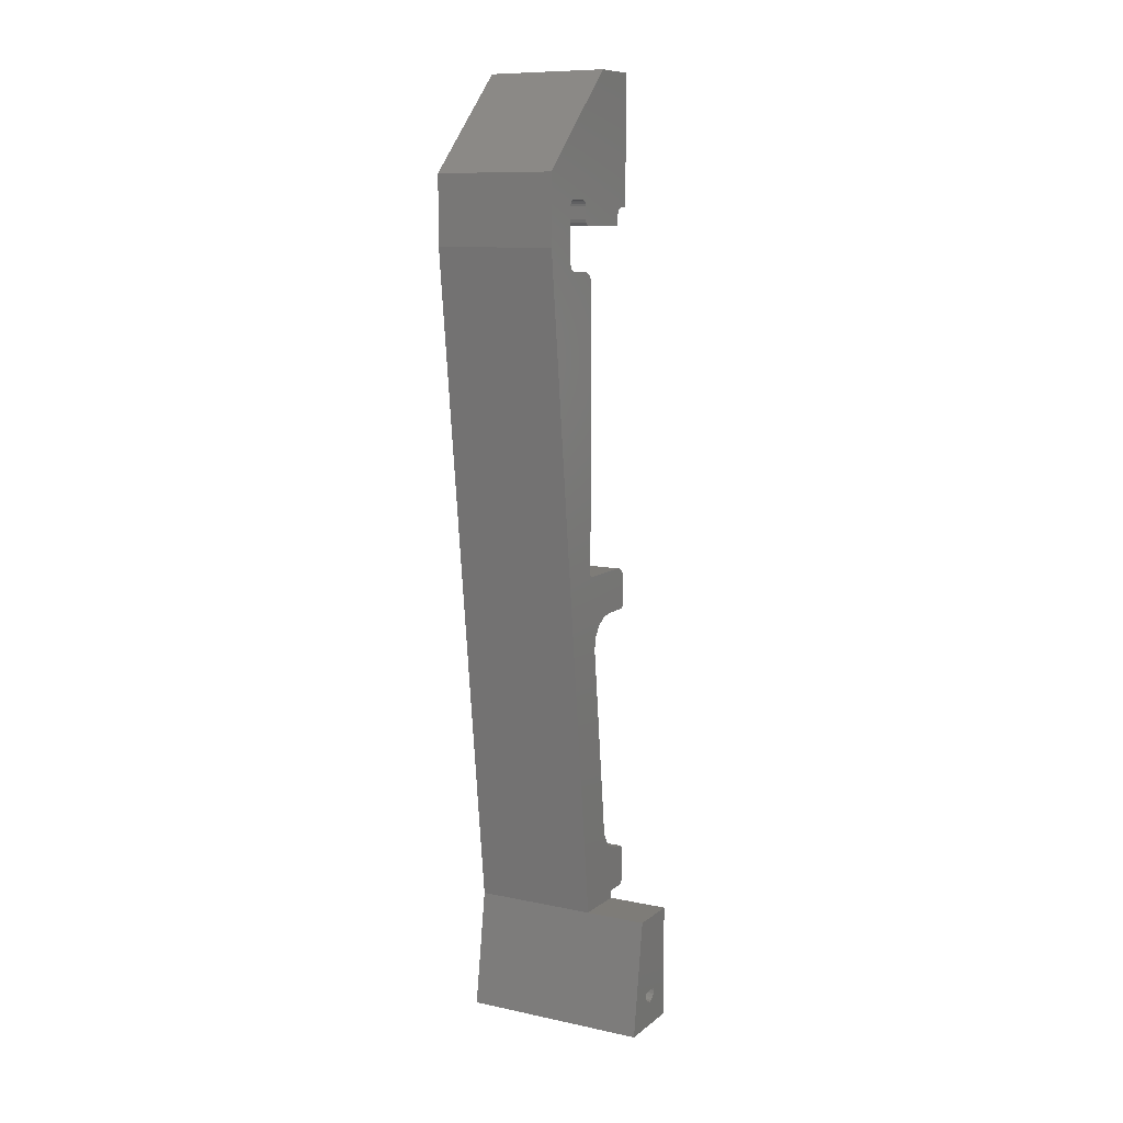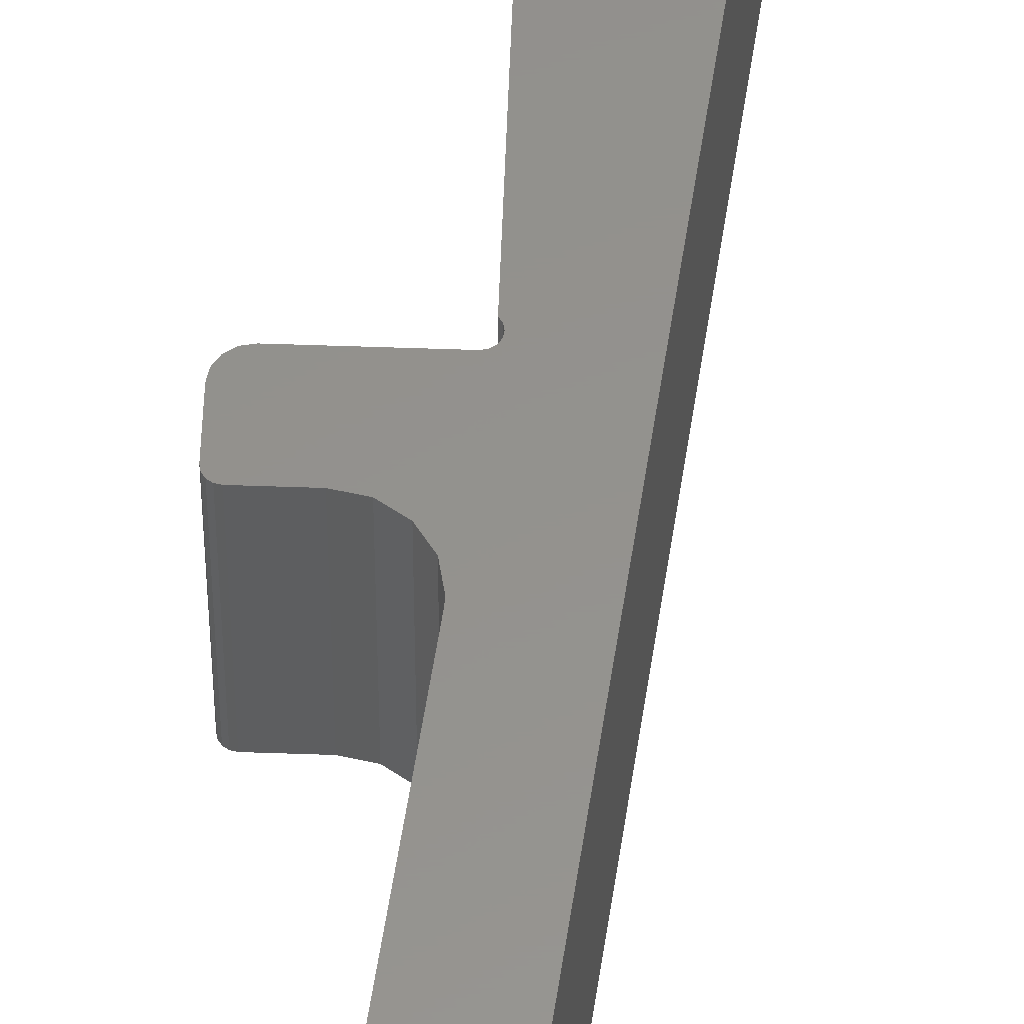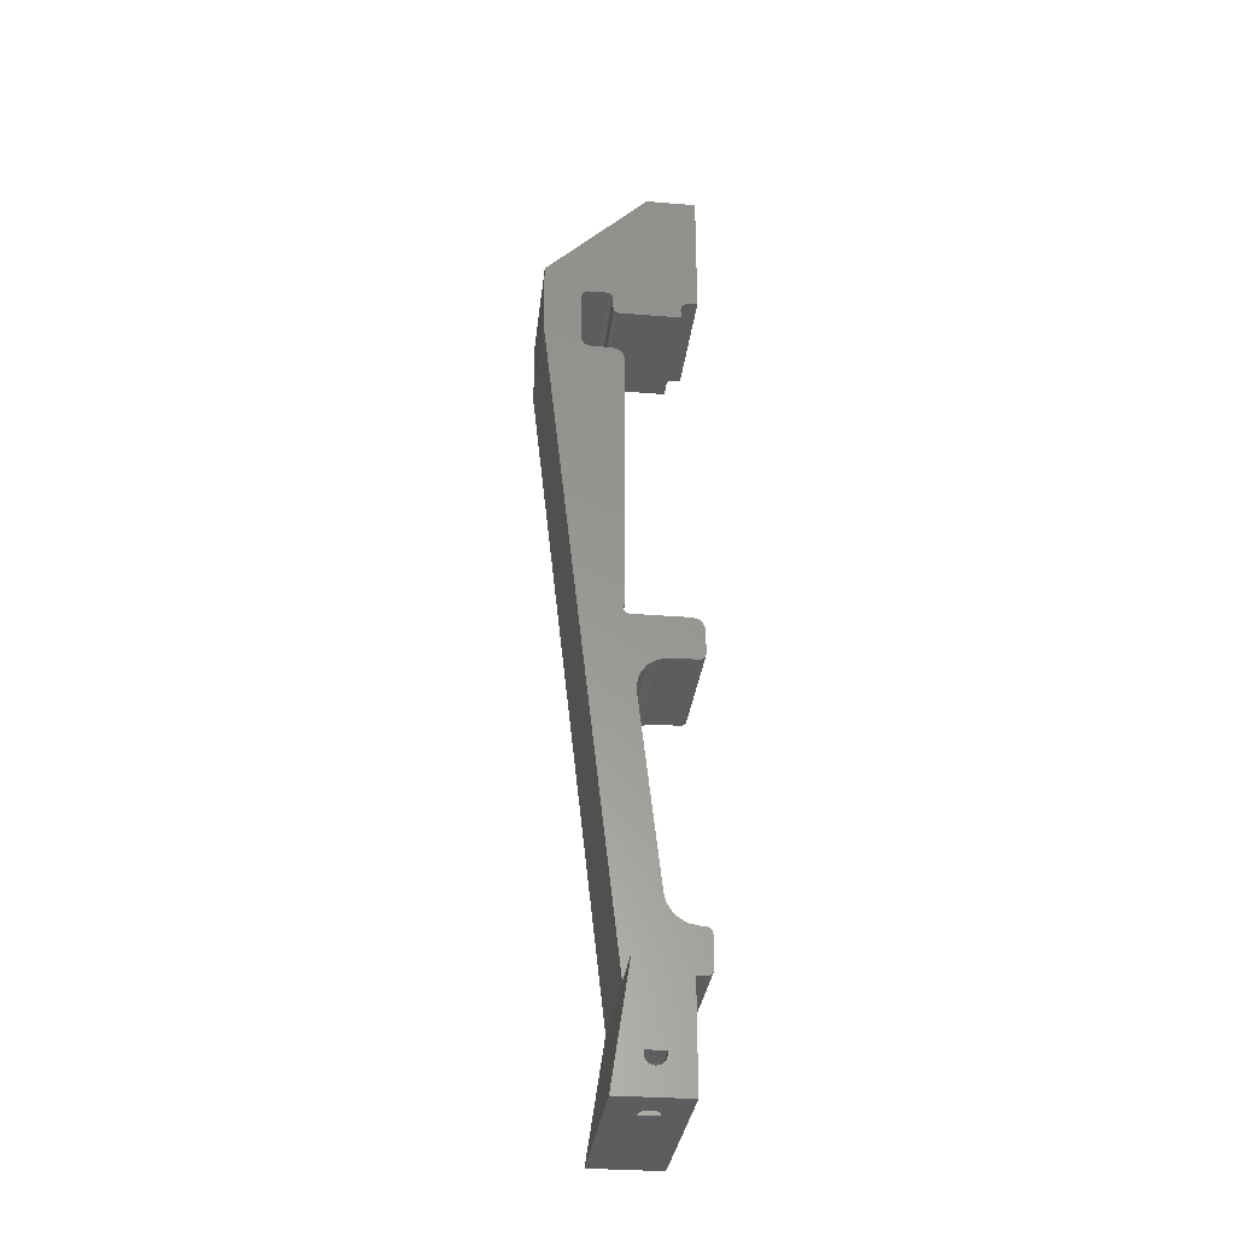
<metadata>
{"format":"stl","ext":"stl","renderer":"f3d","projection":"perspective","resolution":1024,"background":"white","views":[{"elev":9.9,"azim":118.7,"up":"+Y"},{"elev":55.8,"azim":2.1,"up":"+Z"},{"elev":-31.4,"azim":173.5,"up":"+Y"}]}
</metadata>
<code>
# stl→obj: 352 verts, 704 faces
v 47.2 -74.7 8.8
v 45.7 -74.7 9.8
v 45.7 -74.7 7.8
v 47.2 -76.7 7.8
v 53 -80.7 7.8
v 46.63 -76.59 7.8
v 48.7 -74.7 7.8
v 48.7 -75.2 9.8
v 48.7 -75.2 7.8
v 46.1 -62 12.8
v 50.19 -62 7.8
v 42 -62 7.8
v 42 -62 17.8
v 48.7 -80.7 14.8
v 48.7 -80.7 14.3
v 50.19 -62 17.8
v 42 -80.7 37.8
v 45.81 -75.77 7.8
v 46.14 -76.26 7.8
v 42 -80.7 7.8
v 47.77 -76.59 7.8
v 45.81 -80.7 13.73
v 46.14 -80.7 13.24
v 47.77 -80.7 12.91
v 47.2 -80.7 12.8
v 48.26 -76.26 7.8
v 45.7 -80.7 14.3
v 46.63 -80.7 12.91
v 45.7 -75.2 7.8
v 48.26 -80.7 13.24
v 45.7 -80.7 14.8
v 53 -80.7 37.8
v 46.91 -76.64 8.8
v 46.63 -76.59 9.8
v 47.2 -76.7 9.8
v 48.42 -76.02 8.8
v 48.59 -75.77 7.8
v 46.35 -76.41 9
v 46.14 -76.26 9.8
v 48.59 -75.77 9.8
v 48.59 -80.7 13.73
v 48.7 -74.7 9.8
v 45.98 -76.02 8.8
v 45.81 -75.77 9.8
v 45.75 -75.48 9
v 45.7 -75.2 9.8
v 48.05 -76.41 9
v 47.77 -76.59 9.8
v 48.26 -76.26 9.8
v 47.49 -76.64 8.8
v 51.32 -69.48 21.8
v 48.65 -75.48 9
v 46.24 -76.35 9.8
v 45.72 -75.46 9.8
v 48.16 -76.35 9.8
v 48.68 -75.46 9.8
v 48.16 -76.61 11.08
v 48.7 -75.54 11.52
v 47.2 -76.93 10.95
v 45.7 -75.08 11.71
v 45.7 -75.54 11.52
v 46.24 -76.61 11.08
v 45.72 -75.78 11.42
v 48.68 -75.78 11.42
v 45.71 -75.5 10.64
v 48.7 -75.08 11.71
v 48.69 -75.5 10.64
v 47.2 -74.89 10.76
v 46.72 -77.11 11.53
v 47.2 -77.58 11.92
v 47.68 -77.11 11.53
v 46.24 -77.33 12.17
v 48.16 -77.33 12.17
v 48.68 -76.7 12.8
v 48.69 -76.14 12.18
v 45.71 -76.14 12.18
v 45.72 -76.7 12.8
v 48.7 -76.52 12.98
v 45.7 -76.52 12.98
v 47.2 -75.62 12.52
v 45.7 -76.17 13.34
v 45.7 -77.79 14.42
v 48.7 -76.17 13.34
v 48.7 -77.79 14.42
v 46.72 -77.97 12.39
v 47.2 -78.55 12.57
v 47.68 -77.97 12.39
v 46.24 -78.42 12.9
v 48.68 -78.08 13.72
v 48.16 -78.42 12.9
v 48.16 -79.7 13.15
v 47.77 -79.7 12.91
v 47.2 -79.7 12.8
v 45.71 -77.32 13.36
v 45.72 -78.08 13.72
v 48.69 -77.32 13.36
v 46.24 -79.7 13.15
v 46.63 -79.7 12.91
v 46.91 -80.2 12.86
v 47.49 -80.2 12.86
v 45.72 -79.7 14.04
v 45.81 -79.7 13.73
v 48.26 -79.7 13.24
v 48.68 -79.7 14.04
v 48.59 -79.7 13.73
v 48.05 -80.1 13.09
v 46.35 -80.1 13.09
v 48.7 -77.98 13.96
v 45.7 -77.98 13.96
v 46.14 -79.7 13.24
v 48.42 -80.2 13.48
v 45.98 -80.2 13.48
v 47.2 -76.98 13.88
v 45.71 -78.86 14
v 48.69 -78.86 14
v 48.65 -80.1 14.02
v 45.75 -80.1 14.02
v 45.7 -79.7 14.8
v 48.7 -79.7 14.8
v 45.7 -79.7 14.3
v 48.7 -79.7 14.3
v 47.2 -78.74 14.61
v 47.2 -80.2 14.8
v 38.18 -12.25 27.8
v 38.08 -12.08 37.8
v 38.08 -12.08 17.8
v 38.46 -12.52 27.8
v 38.29 -12.41 17.8
v 38.62 -12.62 17.8
v 38.62 -12.62 37.8
v 45.86 -13.62 27.8
v 45.04 -13.08 37.8
v 45.04 -13.08 17.8
v 38.29 -12.41 37.8
v 38.81 -12.66 27.8
v 39 -12.7 17.8
v 47.21 -14.98 27.8
v 46.67 -14.17 17.8
v 47.75 -15.79 17.8
v 39 -12.7 37.8
v 46.67 -14.17 37.8
v 38.81 -60.66 27.8
v 39 -60.7 17.8
v 39 -60.7 37.8
v 38.62 -60.62 37.8
v 38.62 -60.62 17.8
v 44.09 -12.89 27.8
v 43.13 -12.7 37.8
v 43.13 -12.7 17.8
v 38.46 -60.52 27.8
v 38.29 -60.41 37.8
v 38.29 -60.41 17.8
v 38.18 -60.25 27.8
v 38.08 -60.08 37.8
v 38.08 -60.08 17.8
v 47.75 -15.79 37.8
v 38.04 -59.89 27.8
v 38 -59.7 37.8
v 38 -59.7 17.8
v 51.46 50.71 27.8
v 51.42 50.52 37.8
v 51.42 50.52 17.8
v 44.42 -49.94 27.8
v 44.59 -49.26 37.8
v 44.59 -49.26 17.8
v 44.24 -50.61 17.8
v 44.24 -50.61 37.8
v 43.7 -51.43 27.8
v 43.16 -52.24 17.8
v 51.5 50.9 17.8
v 51.5 50.9 37.8
v 42.35 -52.78 27.8
v 41.54 -53.32 17.8
v 41.54 -53.32 37.8
v 43.16 -52.24 37.8
v 40.58 -53.51 27.8
v 39.62 -53.7 17.8
v 39.62 -53.7 37.8
v 51.32 50.35 27.8
v 51.21 50.19 37.8
v 51.21 50.19 17.8
v 51.32 42.82 27.8
v 51.7 42.9 37.8
v 51.7 42.9 17.8
v 50.93 42.75 17.8
v 50.93 42.75 37.8
v 50.61 42.53 27.8
v 50.07 41.99 27.8
v 50.29 42.31 17.8
v 49.85 41.66 17.8
v 49.85 41.66 37.8
v 51.04 50.08 27.8
v 50.88 49.98 37.8
v 50.88 49.98 17.8
v 50.29 42.31 37.8
v 49.78 41.28 27.8
v 49.7 40.9 17.8
v 49.7 40.9 37.8
v 38.04 -11.89 27.8
v 38 -11.7 17.8
v 38 -11.7 37.8
v 47.94 -16.74 27.8
v 48.13 -17.7 17.8
v 50.69 49.94 27.8
v 50.5 49.9 17.8
v 50.5 49.9 37.8
v 56.46 53.09 27.8
v 56.42 53.28 37.8
v 56.42 53.28 17.8
v 56.5 52.9 17.8
v 56.5 52.9 37.8
v 56.32 53.44 27.8
v 56.21 53.61 37.8
v 56.21 53.61 17.8
v 56.04 53.71 27.8
v 55.88 53.82 37.8
v 55.88 53.82 17.8
v 55.69 53.86 27.8
v 55.5 53.9 37.8
v 55.5 53.9 17.8
v 55.29 42.96 27.8
v 55.57 43.01 37.8
v 55.57 43.01 17.8
v 55 42.9 17.8
v 55 42.9 37.8
v 55.82 43.18 27.8
v 56.06 43.34 37.8
v 56.06 43.34 17.8
v 56.22 43.58 27.8
v 56.39 43.83 37.8
v 56.39 43.83 17.8
v 48.13 -17.7 37.8
v 56.44 44.11 27.8
v 56.5 44.4 37.8
v 56.5 44.4 17.8
v 56.5 48.65 27.8
v 42 73.9 27.8
v 46 73.9 37.8
v 46 73.9 17.8
v 38 63.4 27.8
v 38 73.9 17.8
v 38 52.9 17.8
v 38 73.9 37.8
v 38 52.9 37.8
v 38.81 -53.74 27.8
v 39 -53.7 17.8
v 38.62 -53.78 17.8
v 38.62 -53.78 37.8
v 50.19 -62 37.8
v 38.46 -53.89 27.8
v 38.29 -53.99 17.8
v 48.12 -17.98 27.8
v 41.07 -12.7 27.8
v 39.31 -53.7 27.8
v 39 -53.7 37.8
v 38.18 -54.16 27.8
v 38.08 -54.32 17.8
v 38.08 -54.32 37.8
v 38.29 -53.99 37.8
v 38.04 -54.51 27.8
v 38 -54.7 17.8
v 38 -54.7 37.8
v 39.62 -5.777 27.8
v 40 -5.701 37.8
v 40 -5.701 17.8
v 39.23 -5.853 17.8
v 39.23 -5.853 37.8
v 51.5 51.9 27.8
v 51.5 52.9 17.8
v 38.91 -6.07 27.8
v 38.59 -6.287 17.8
v 38.59 -6.287 37.8
v 38.37 -6.611 27.8
v 38.15 -6.936 17.8
v 38.15 -6.936 37.8
v 51.5 52.9 37.8
v 38.08 -7.318 27.8
v 38 -7.701 17.8
v 38 -7.701 37.8
v 62.5 52.33 27.8
v 62.5 46.74 37.8
v 62.5 46.74 17.8
v 62.5 57.93 17.8
v 62.5 57.93 37.8
v 39.49 52.84 27.8
v 39.2 52.9 37.8
v 39.2 52.9 17.8
v 39.77 52.78 17.8
v 39.77 52.78 37.8
v 40.02 52.62 27.8
v 40.26 52.46 17.8
v 40.26 52.46 37.8
v 38 -57.2 27.8
v 40.42 52.22 27.8
v 40.59 51.97 17.8
v 40.59 51.97 37.8
v 40.64 51.69 27.8
v 40.7 51.4 17.8
v 40.7 51.4 37.8
v 49.7 -3.99 27.8
v 49.7 -3.987 37.8
v 49.7 -3.987 17.8
v 49.71 -3.994 17.8
v 49.71 -3.994 37.8
v 49.82 -4.156 27.8
v 49.92 -4.318 17.8
v 49.92 -4.318 37.8
v 53.35 42.9 27.8
v 49.96 -4.51 27.8
v 50 -4.701 17.8
v 50 -4.701 37.8
v 49.96 -4.892 27.8
v 49.92 -5.084 17.8
v 49.92 -5.084 37.8
v 49.82 -5.246 27.8
v 49.71 -5.408 17.8
v 49.71 -5.408 37.8
v 38.6 52.9 27.8
v 49.54 -5.516 27.8
v 49.38 -5.625 17.8
v 49.38 -5.625 37.8
v 49.19 -5.663 27.8
v 49 -5.701 17.8
v 49 -5.701 37.8
v 51.54 53.09 27.8
v 51.58 53.28 17.8
v 51.58 53.28 37.8
v 44.5 -5.701 27.8
v 51.68 53.44 27.8
v 51.79 53.61 17.8
v 51.79 53.61 37.8
v 51.96 53.71 27.8
v 52.12 53.82 17.8
v 52.12 53.82 37.8
v 52.31 53.86 27.8
v 52.5 53.9 17.8
v 52.5 53.9 37.8
v 46.35 -33.76 27.8
v 48.1 -18.26 17.8
v 48.1 -18.26 37.8
v 40.5 -60.7 27.8
v 42 -60.7 17.8
v 42 -60.7 37.8
v 54 53.9 27.8
v 54.25 65.92 27.8
v 49.7 18.46 27.8
v 40.7 50.65 27.8
v 40.7 49.9 17.8
v 40.7 49.9 37.8
v 56.35 -7.632 27.8
v 38 -9.701 27.8
v 45.6 49.9 27.8
f 1 2 3
f 4 5 6
f 1 3 7
f 8 7 9
f 10 11 12
f 10 12 13
f 14 15 5
f 10 16 11
f 17 14 5
f 18 19 20
f 21 5 4
f 22 20 23
f 24 25 5
f 26 5 21
f 27 20 22
f 25 28 5
f 23 20 28
f 28 20 5
f 29 18 20
f 30 24 5
f 17 20 31
f 11 5 12
f 32 17 5
f 17 12 20
f 33 6 34
f 33 4 6
f 12 7 3
f 33 35 4
f 36 37 26
f 38 19 39
f 31 20 27
f 12 5 7
f 36 40 37
f 38 6 19
f 12 3 20
f 38 34 6
f 7 5 9
f 15 41 5
f 1 7 42
f 43 18 44
f 43 19 18
f 43 39 19
f 3 29 20
f 41 30 5
f 45 29 46
f 45 18 29
f 45 44 18
f 47 21 48
f 6 5 20
f 42 7 8
f 13 12 17
f 46 29 3
f 47 49 26
f 47 26 21
f 50 48 21
f 36 26 49
f 19 6 20
f 51 5 11
f 2 46 3
f 51 32 5
f 52 37 40
f 50 4 35
f 9 5 37
f 51 11 16
f 37 5 26
f 50 21 4
f 52 9 37
f 52 8 9
f 50 35 48
f 36 49 40
f 1 42 2
f 33 34 35
f 43 44 39
f 38 39 53
f 45 54 44
f 45 46 54
f 38 53 34
f 47 55 49
f 47 48 55
f 52 40 56
f 52 56 8
f 57 49 55
f 56 40 57
f 58 42 8
f 55 48 59
f 60 61 2
f 40 49 57
f 54 62 44
f 59 35 62
f 62 35 53
f 35 34 53
f 61 46 2
f 63 62 54
f 59 48 35
f 64 56 57
f 44 53 39
f 65 46 61
f 65 63 54
f 65 54 46
f 66 42 58
f 57 55 59
f 62 53 44
f 67 8 56
f 67 58 8
f 68 60 2
f 68 2 42
f 68 42 66
f 67 56 64
f 67 64 58
f 65 61 63
f 68 66 60
f 69 70 59
f 71 59 70
f 71 57 59
f 69 59 62
f 69 62 72
f 71 73 57
f 62 63 72
f 57 73 74
f 64 57 74
f 75 64 74
f 75 58 64
f 76 63 61
f 63 77 72
f 76 77 63
f 78 66 58
f 75 78 58
f 60 79 61
f 76 61 79
f 71 70 73
f 69 72 70
f 80 81 60
f 81 82 60
f 80 60 66
f 80 66 83
f 83 66 84
f 84 66 78
f 82 79 60
f 85 70 72
f 85 86 70
f 87 73 70
f 87 70 86
f 85 72 88
f 74 73 89
f 72 77 88
f 87 90 73
f 73 90 89
f 76 79 77
f 75 74 78
f 87 86 90
f 85 88 86
f 80 83 81
f 91 86 92
f 90 86 91
f 86 93 92
f 86 88 93
f 94 95 77
f 96 78 74
f 94 77 79
f 77 95 88
f 96 74 89
f 93 97 98
f 99 25 93
f 88 97 93
f 99 28 25
f 99 93 98
f 100 92 93
f 100 93 25
f 100 25 24
f 10 13 16
f 99 98 28
f 100 24 92
f 101 102 88
f 88 102 97
f 90 91 103
f 104 90 105
f 95 101 88
f 89 90 104
f 105 90 103
f 106 24 30
f 106 92 24
f 106 91 92
f 107 98 97
f 107 28 98
f 107 23 28
f 96 108 78
f 82 109 79
f 84 78 108
f 94 79 109
f 106 30 103
f 107 110 23
f 106 103 91
f 107 97 110
f 102 110 97
f 111 105 103
f 111 103 30
f 112 110 102
f 112 23 110
f 111 30 41
f 112 22 23
f 113 81 83
f 113 82 81
f 113 83 84
f 94 109 95
f 96 89 108
f 112 102 22
f 111 41 105
f 114 95 109
f 114 101 95
f 115 108 89
f 115 89 104
f 116 41 15
f 116 105 41
f 116 104 105
f 117 27 22
f 117 22 102
f 117 102 101
f 113 84 82
f 82 118 109
f 84 108 119
f 109 118 120
f 108 121 119
f 115 121 108
f 114 109 120
f 114 120 101
f 115 104 121
f 117 120 27
f 117 101 120
f 116 15 121
f 116 121 104
f 121 15 14
f 118 31 120
f 119 121 14
f 120 31 27
f 122 84 119
f 122 82 84
f 122 118 82
f 122 119 118
f 123 31 118
f 123 14 31
f 123 118 119
f 123 119 14
f 17 31 14
f 124 125 126
f 127 128 129
f 127 129 130
f 131 132 133
f 127 134 128
f 135 129 136
f 137 138 139
f 135 136 140
f 131 138 141
f 135 130 129
f 142 143 144
f 131 133 138
f 142 145 146
f 142 146 143
f 147 148 149
f 150 151 152
f 150 152 146
f 150 146 145
f 147 133 132
f 153 154 155
f 153 155 152
f 137 139 156
f 124 128 134
f 157 158 159
f 157 159 155
f 157 155 154
f 160 161 162
f 163 164 165
f 163 165 166
f 163 166 167
f 168 166 169
f 124 126 128
f 160 170 171
f 168 167 166
f 172 169 173
f 172 173 174
f 160 162 170
f 172 175 169
f 176 173 177
f 176 177 178
f 179 180 181
f 176 174 173
f 182 183 184
f 182 184 185
f 182 185 186
f 179 162 161
f 153 152 151
f 147 149 133
f 168 169 175
f 187 186 185
f 188 189 190
f 188 190 191
f 192 193 194
f 188 195 189
f 196 190 197
f 196 197 198
f 192 181 180
f 196 191 190
f 199 200 126
f 199 201 200
f 137 141 138
f 202 139 203
f 192 194 181
f 204 194 193
f 204 205 194
f 204 206 205
f 207 208 209
f 187 185 189
f 207 210 211
f 207 209 210
f 212 213 214
f 212 209 208
f 212 214 209
f 215 216 217
f 215 214 213
f 215 217 214
f 218 219 220
f 218 217 216
f 218 220 217
f 221 222 223
f 221 224 225
f 221 223 224
f 226 227 228
f 226 223 222
f 226 228 223
f 229 230 231
f 202 203 232
f 229 228 227
f 229 231 228
f 233 234 235
f 233 231 230
f 233 235 231
f 236 210 235
f 236 211 210
f 202 156 139
f 236 235 234
f 237 238 239
f 187 189 195
f 179 181 162
f 240 241 242
f 240 243 241
f 240 242 244
f 199 126 125
f 245 246 247
f 245 247 248
f 51 16 249
f 250 247 251
f 252 232 203
f 253 136 149
f 254 246 255
f 256 251 257
f 256 257 258
f 253 140 136
f 256 259 251
f 260 257 261
f 260 261 262
f 253 149 148
f 260 258 257
f 263 264 265
f 263 265 266
f 263 266 267
f 268 170 269
f 270 266 271
f 270 271 272
f 268 171 170
f 270 267 266
f 273 271 274
f 273 274 275
f 268 269 276
f 273 272 271
f 277 274 278
f 277 278 279
f 280 281 282
f 277 275 274
f 280 283 284
f 285 286 287
f 285 287 288
f 285 288 289
f 280 282 283
f 290 289 288
f 290 288 291
f 290 291 292
f 293 262 261
f 294 292 291
f 294 291 295
f 294 295 296
f 297 296 295
f 297 295 298
f 297 298 299
f 293 159 158
f 293 261 159
f 300 301 302
f 300 302 303
f 300 303 304
f 305 303 306
f 305 306 307
f 308 224 184
f 305 304 303
f 309 306 310
f 309 310 311
f 308 225 224
f 309 307 306
f 312 310 313
f 312 313 314
f 308 184 183
f 312 311 310
f 315 313 316
f 315 316 317
f 318 287 286
f 315 314 313
f 319 316 320
f 319 320 321
f 318 242 287
f 319 317 316
f 322 320 323
f 322 323 324
f 318 244 242
f 322 321 320
f 325 269 326
f 325 326 327
f 328 323 265
f 325 276 269
f 329 326 330
f 329 330 331
f 328 324 323
f 329 327 326
f 332 330 333
f 332 333 334
f 328 265 264
f 332 331 330
f 335 333 336
f 335 336 337
f 338 339 165
f 335 334 333
f 338 340 339
f 252 203 339
f 338 165 164
f 252 339 340
f 341 342 343
f 341 143 342
f 341 144 143
f 344 336 220
f 344 337 336
f 344 220 219
f 345 284 283
f 345 239 238
f 345 283 239
f 245 255 246
f 237 241 243
f 237 239 241
f 250 251 259
f 346 198 197
f 346 302 301
f 346 197 302
f 347 348 349
f 347 298 348
f 347 299 298
f 350 249 16
f 350 282 281
f 350 16 282
f 351 278 200
f 351 279 278
f 351 200 201
f 352 348 205
f 352 349 348
f 352 205 206
f 254 177 246
f 254 178 177
f 250 248 247
f 323 16 203
f 320 16 323
f 323 139 138
f 343 342 17
f 323 203 139
f 278 149 200
f 239 283 241
f 274 149 278
f 241 336 242
f 241 220 336
f 283 282 241
f 241 214 217
f 241 282 214
f 241 217 220
f 209 282 210
f 210 282 235
f 214 282 209
f 336 333 242
f 333 330 242
f 282 16 235
f 326 287 242
f 326 269 287
f 330 326 242
f 170 162 287
f 162 288 287
f 269 170 287
f 181 194 288
f 194 205 288
f 162 181 288
f 205 348 298
f 205 298 295
f 235 16 231
f 205 291 288
f 231 16 228
f 205 295 291
f 223 16 224
f 155 146 152
f 143 146 155
f 159 143 155
f 342 143 159
f 261 342 159
f 257 342 261
f 251 342 257
f 247 342 251
f 246 342 247
f 177 342 246
f 16 342 177
f 16 13 342
f 173 16 177
f 169 16 173
f 166 16 169
f 165 16 166
f 126 129 128
f 136 129 126
f 200 136 126
f 339 16 165
f 203 16 339
f 149 136 200
f 224 16 184
f 228 16 223
f 133 149 274
f 138 133 274
f 271 138 274
f 266 138 271
f 265 138 266
f 323 138 265
f 197 303 302
f 342 13 17
f 197 306 303
f 197 310 306
f 316 16 320
f 313 16 316
f 310 16 313
f 189 16 190
f 185 16 189
f 190 310 197
f 190 16 310
f 184 16 185
f 51 249 32
f 329 331 327
f 325 327 276
f 150 145 151
f 135 140 130
f 142 144 145
f 163 167 164
f 153 151 154
f 157 154 158
f 176 178 174
f 168 175 167
f 172 174 175
f 188 191 195
f 182 186 183
f 187 195 186
f 250 259 248
f 196 198 191
f 245 248 255
f 263 267 264
f 256 258 259
f 260 262 258
f 277 279 275
f 270 272 267
f 273 275 272
f 294 296 292
f 285 289 286
f 290 292 289
f 305 307 304
f 297 299 296
f 300 304 301
f 315 317 314
f 309 311 307
f 312 314 311
f 319 321 317
f 127 130 134
f 124 134 125
f 199 125 201
f 252 340 232
f 335 337 334
f 137 156 141
f 131 141 132
f 147 132 148
f 160 171 161
f 179 161 180
f 192 180 193
f 204 193 206
f 207 211 208
f 212 208 213
f 215 213 216
f 218 216 219
f 221 225 222
f 322 324 321
f 332 334 331
f 226 222 227
f 229 227 230
f 233 230 234
f 236 234 211
f 237 243 238
f 240 244 243
f 202 232 156
f 253 148 140
f 268 276 171
f 280 284 281
f 293 158 262
f 308 183 225
f 318 286 244
f 328 264 324
f 338 164 340
f 341 343 144
f 344 219 337
f 345 238 284
f 346 301 198
f 347 349 299
f 350 281 249
f 351 201 279
f 352 206 349
f 254 255 178
f 198 301 304
f 144 154 145
f 158 154 144
f 343 17 32
f 343 158 144
f 262 158 343
f 258 262 343
f 259 258 343
f 248 259 343
f 248 343 32
f 255 248 32
f 178 255 32
f 249 178 32
f 174 178 249
f 175 174 249
f 167 175 249
f 164 167 249
f 125 134 130
f 140 125 130
f 201 125 140
f 340 164 249
f 232 340 249
f 148 201 140
f 279 201 148
f 275 279 148
f 132 275 148
f 141 275 132
f 272 275 141
f 267 272 141
f 264 267 141
f 324 264 141
f 324 141 156
f 324 156 232
f 324 232 249
f 321 324 249
f 317 321 249
f 314 317 249
f 311 314 249
f 154 151 145
f 198 304 307
f 198 307 311
f 191 198 311
f 191 311 249
f 195 191 249
f 186 195 249
f 183 186 249
f 225 183 249
f 222 225 249
f 227 222 249
f 230 227 249
f 234 230 249
f 206 289 292
f 206 292 296
f 206 296 299
f 206 299 349
f 193 289 206
f 180 289 193
f 161 289 180
f 161 286 289
f 171 286 161
f 276 286 171
f 327 286 276
f 327 244 286
f 331 244 327
f 334 244 331
f 337 244 334
f 281 234 249
f 211 234 281
f 208 211 281
f 213 208 281
f 243 213 281
f 243 216 213
f 243 219 216
f 243 337 219
f 243 244 337
f 284 243 281
f 238 243 284

</code>
